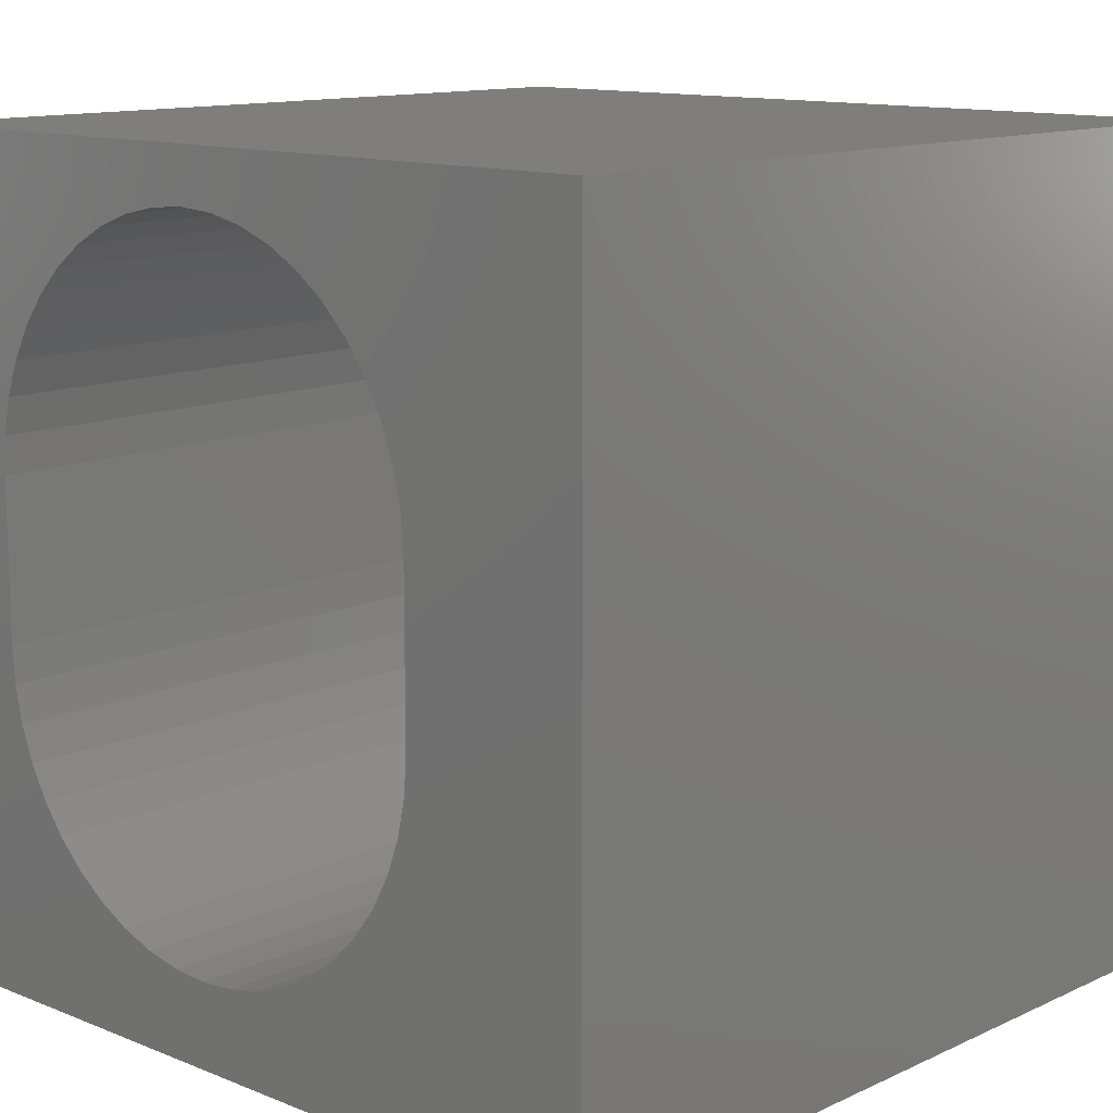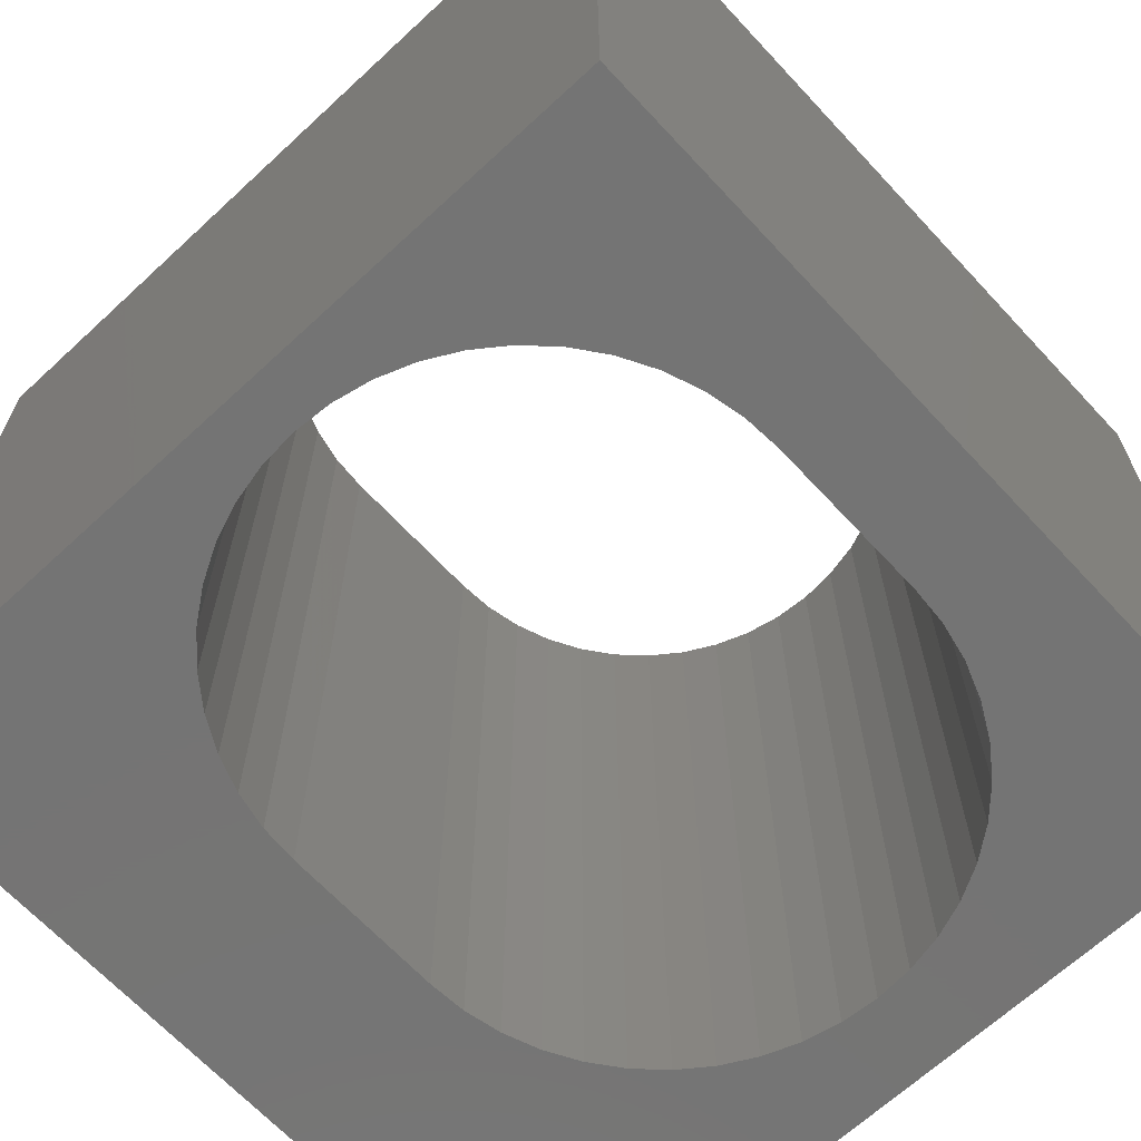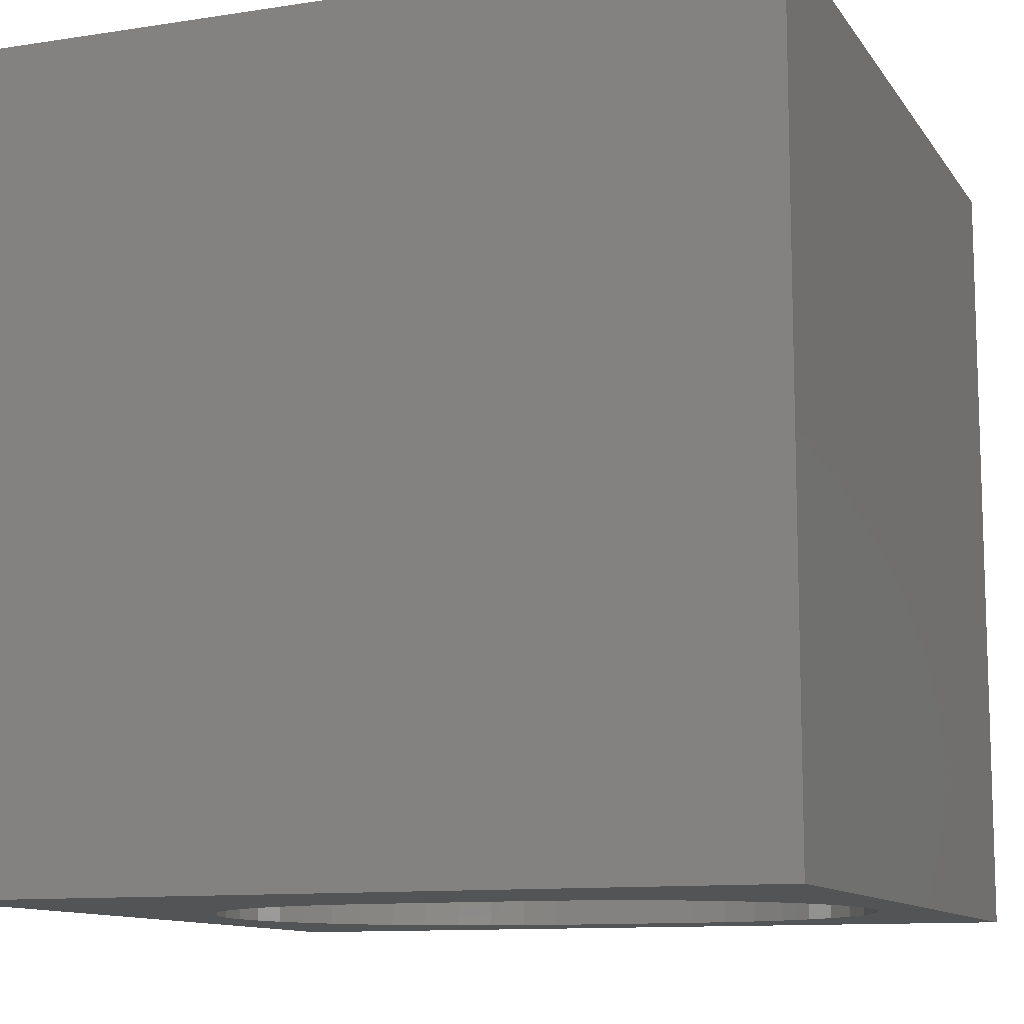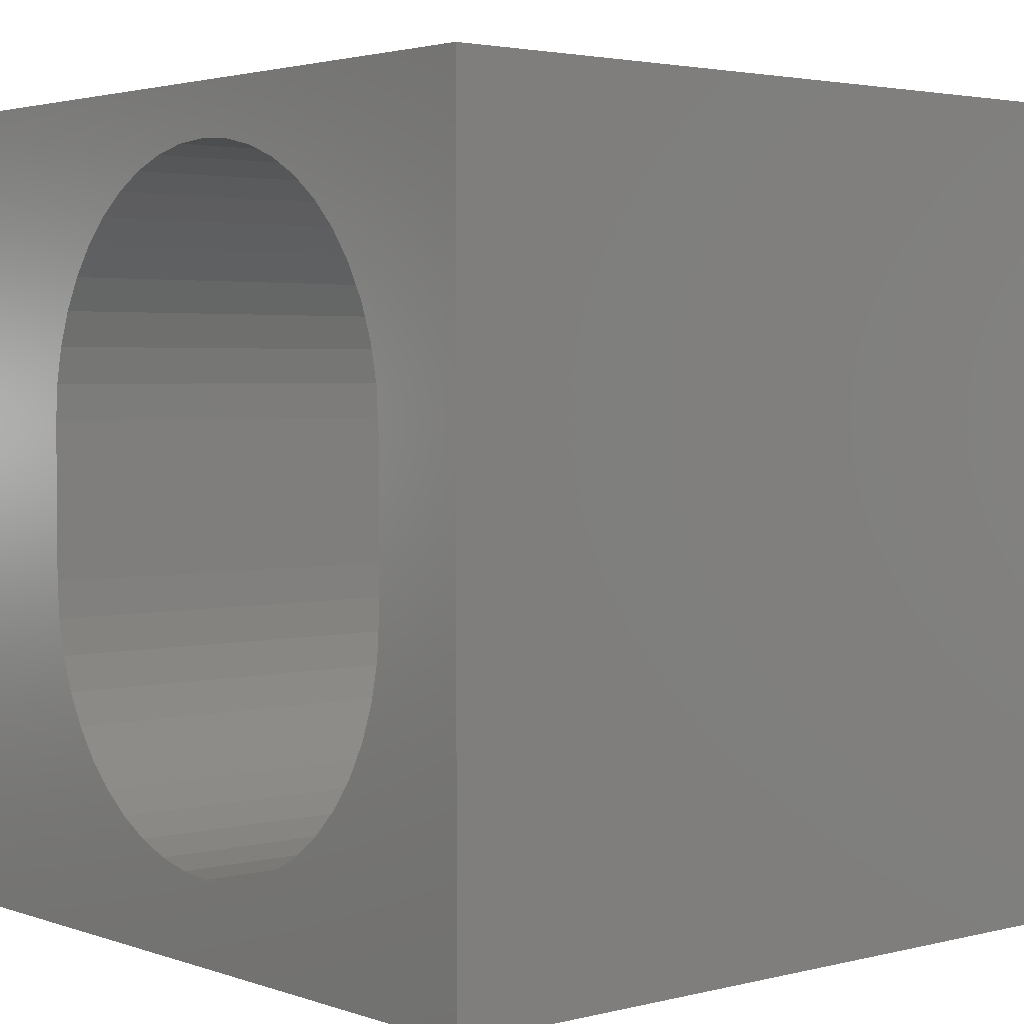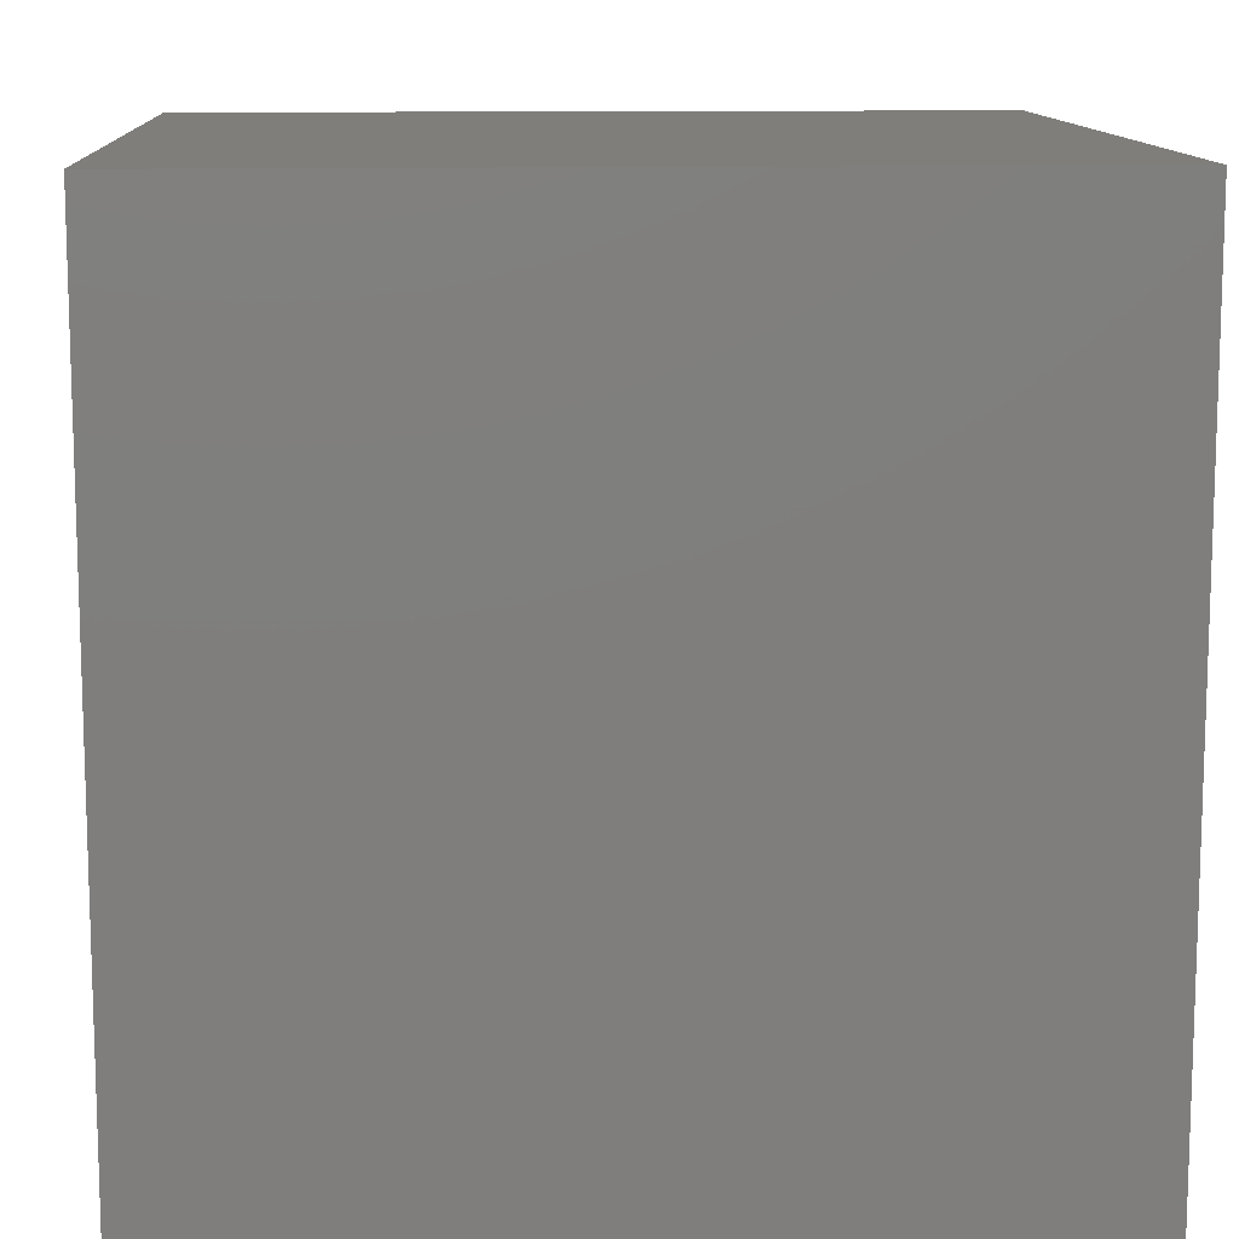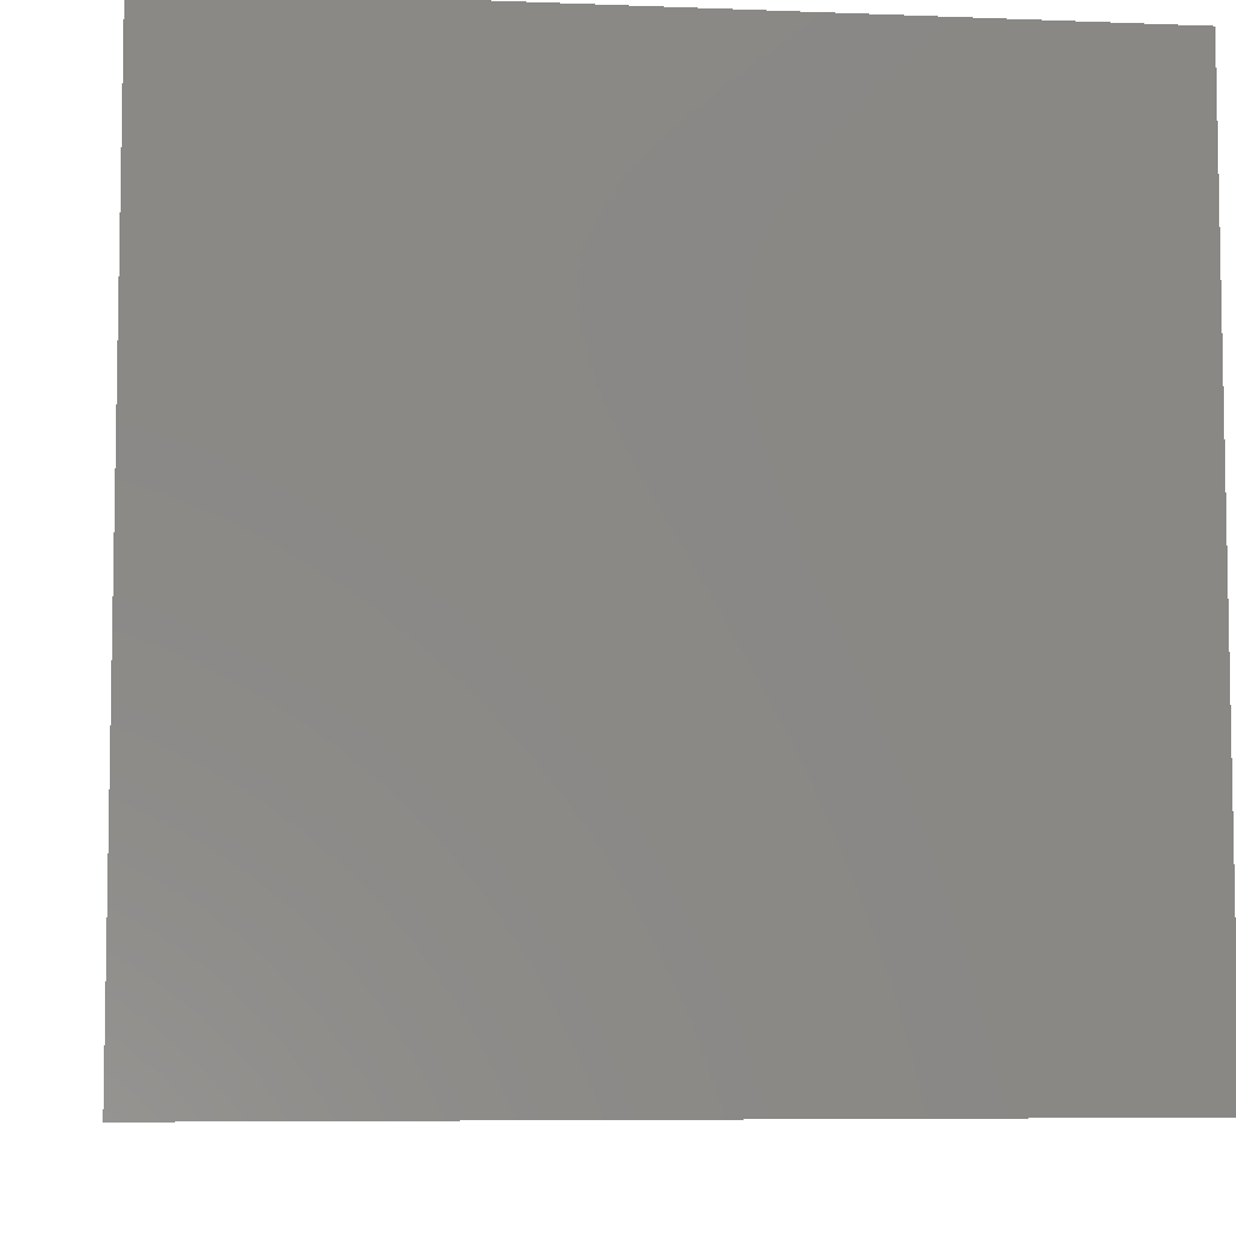
<metadata>
{"format":"stl","ext":"stl","renderer":"f3d","projection":"perspective","resolution":1024,"background":"white","views":[{"elev":12.4,"azim":43.1,"up":"+Y"},{"elev":-66.6,"azim":-137.1,"up":"+Z"},{"elev":-11.1,"azim":110.9,"up":"+Z"},{"elev":2.9,"azim":-130.5,"up":"+Y"},{"elev":11.7,"azim":-93.1,"up":"+Y"},{"elev":-6.8,"azim":173.5,"up":"+Z"}]}
</metadata>
<code>
# stl→obj: 100 verts, 200 faces
v 0 10 10
v 0 10 0
v 0 0 10
v 0 0 0
v 7.623 3.763 10
v 7.526 3.317 10
v 10 0 10
v 6.875 2.125 10
v 6.552 1.802 10
v 6.187 1.529 10
v 5.787 1.31 10
v 5.359 1.151 10
v 7.367 2.89 10
v 7.148 2.49 10
v 5.359 9.231 10
v 5.787 9.071 10
v 10 10 10
v 6.187 8.853 10
v 6.552 8.58 10
v 7.656 6.163 10
v 7.656 4.218 10
v 4.914 1.054 10
v 4.459 1.021 10
v 6.875 8.257 10
v 7.148 7.892 10
v 7.367 7.492 10
v 7.526 7.064 10
v 7.623 6.618 10
v 4.004 1.054 10
v 3.558 1.151 10
v 3.131 1.31 10
v 2.73 1.529 10
v 2.365 1.802 10
v 2.043 2.125 10
v 3.558 9.231 10
v 4.004 9.328 10
v 4.459 9.36 10
v 4.914 9.328 10
v 2.043 8.257 10
v 2.365 8.58 10
v 1.769 2.49 10
v 1.551 2.89 10
v 1.391 3.317 10
v 2.73 8.853 10
v 3.131 9.071 10
v 1.294 6.618 10
v 1.391 7.064 10
v 1.551 7.492 10
v 1.769 7.892 10
v 1.294 3.763 10
v 1.262 4.218 10
v 1.262 6.163 10
v 10 10 0
v 10 0 0
v 2.043 2.125 0
v 2.365 1.802 0
v 5.359 1.151 0
v 5.787 1.31 0
v 6.187 1.529 0
v 6.552 1.802 0
v 6.875 2.125 0
v 1.391 3.317 0
v 1.551 2.89 0
v 1.769 2.49 0
v 2.73 1.529 0
v 3.131 1.31 0
v 3.558 1.151 0
v 4.004 1.054 0
v 4.459 1.021 0
v 4.914 1.054 0
v 7.148 2.49 0
v 7.367 2.89 0
v 7.526 3.317 0
v 5.359 9.231 0
v 4.914 9.328 0
v 4.459 9.36 0
v 4.004 9.328 0
v 6.552 8.58 0
v 6.187 8.853 0
v 5.787 9.071 0
v 3.558 9.231 0
v 3.131 9.071 0
v 2.73 8.853 0
v 2.365 8.58 0
v 2.043 8.257 0
v 1.769 7.892 0
v 1.551 7.492 0
v 1.391 7.064 0
v 1.294 6.618 0
v 7.623 3.763 0
v 7.656 4.218 0
v 7.656 6.163 0
v 7.623 6.618 0
v 7.526 7.064 0
v 7.367 7.492 0
v 7.148 7.892 0
v 6.875 8.257 0
v 1.262 6.163 0
v 1.262 4.218 0
v 1.294 3.763 0
f 1 2 3
f 3 2 4
f 5 6 7
f 7 8 9
f 9 10 7
f 7 10 11
f 7 11 12
f 6 13 7
f 7 13 14
f 7 14 8
f 15 16 17
f 17 16 18
f 17 18 19
f 17 20 7
f 7 20 21
f 7 21 5
f 12 22 7
f 7 22 23
f 7 23 3
f 19 24 17
f 17 24 25
f 17 25 26
f 26 27 17
f 17 27 28
f 17 28 20
f 23 29 3
f 3 29 30
f 3 30 31
f 31 32 3
f 3 32 33
f 3 33 34
f 35 36 1
f 1 36 37
f 1 37 17
f 17 37 38
f 17 38 15
f 39 40 1
f 34 41 3
f 3 41 42
f 3 42 43
f 40 44 1
f 1 44 45
f 1 45 35
f 1 46 47
f 47 48 1
f 1 48 49
f 1 49 39
f 43 50 3
f 3 50 51
f 3 51 1
f 1 51 52
f 1 52 46
f 53 17 54
f 54 17 7
f 4 55 56
f 54 57 58
f 58 59 54
f 54 59 60
f 54 60 61
f 62 63 4
f 4 63 64
f 4 64 55
f 56 65 4
f 4 65 66
f 4 66 67
f 67 68 4
f 4 68 69
f 4 69 54
f 54 69 70
f 54 70 57
f 61 71 54
f 54 71 72
f 54 72 73
f 74 75 53
f 53 75 76
f 53 76 2
f 2 76 77
f 78 79 53
f 53 79 80
f 53 80 74
f 77 81 2
f 2 81 82
f 2 82 83
f 83 84 2
f 2 84 85
f 2 85 86
f 86 87 2
f 2 87 88
f 2 88 89
f 73 90 54
f 54 90 91
f 54 91 53
f 53 91 92
f 92 93 53
f 53 93 94
f 53 94 95
f 95 96 53
f 53 96 97
f 53 97 78
f 89 98 2
f 2 98 99
f 2 99 4
f 4 99 100
f 4 100 62
f 17 53 1
f 1 53 2
f 54 7 4
f 4 7 3
f 99 51 50
f 99 50 100
f 100 50 43
f 100 43 62
f 62 43 42
f 62 42 63
f 63 42 41
f 63 41 64
f 64 41 34
f 64 34 55
f 55 34 33
f 55 33 56
f 56 33 32
f 56 32 65
f 65 32 31
f 65 31 66
f 66 31 30
f 66 30 67
f 67 30 29
f 67 29 68
f 68 29 23
f 68 23 69
f 69 23 22
f 69 22 70
f 70 22 12
f 70 12 57
f 57 12 11
f 57 11 58
f 58 11 10
f 58 10 59
f 59 10 9
f 59 9 60
f 60 9 8
f 60 8 61
f 61 8 14
f 61 14 71
f 71 14 13
f 71 13 72
f 72 13 6
f 72 6 73
f 73 6 5
f 73 5 90
f 90 5 21
f 90 21 91
f 99 98 51
f 51 98 52
f 92 20 28
f 92 28 93
f 93 28 27
f 93 27 94
f 94 27 26
f 94 26 95
f 95 26 25
f 95 25 96
f 96 25 24
f 96 24 97
f 97 24 19
f 97 19 78
f 78 19 18
f 78 18 79
f 79 18 16
f 79 16 80
f 80 16 15
f 80 15 74
f 74 15 38
f 74 38 75
f 75 38 37
f 75 37 76
f 76 37 36
f 76 36 77
f 77 36 35
f 77 35 81
f 81 35 45
f 81 45 82
f 82 45 44
f 82 44 83
f 83 44 40
f 83 40 84
f 84 40 39
f 84 39 85
f 85 39 49
f 85 49 86
f 86 49 48
f 86 48 87
f 87 48 47
f 87 47 88
f 88 47 46
f 88 46 89
f 89 46 52
f 89 52 98
f 92 91 20
f 20 91 21

</code>
